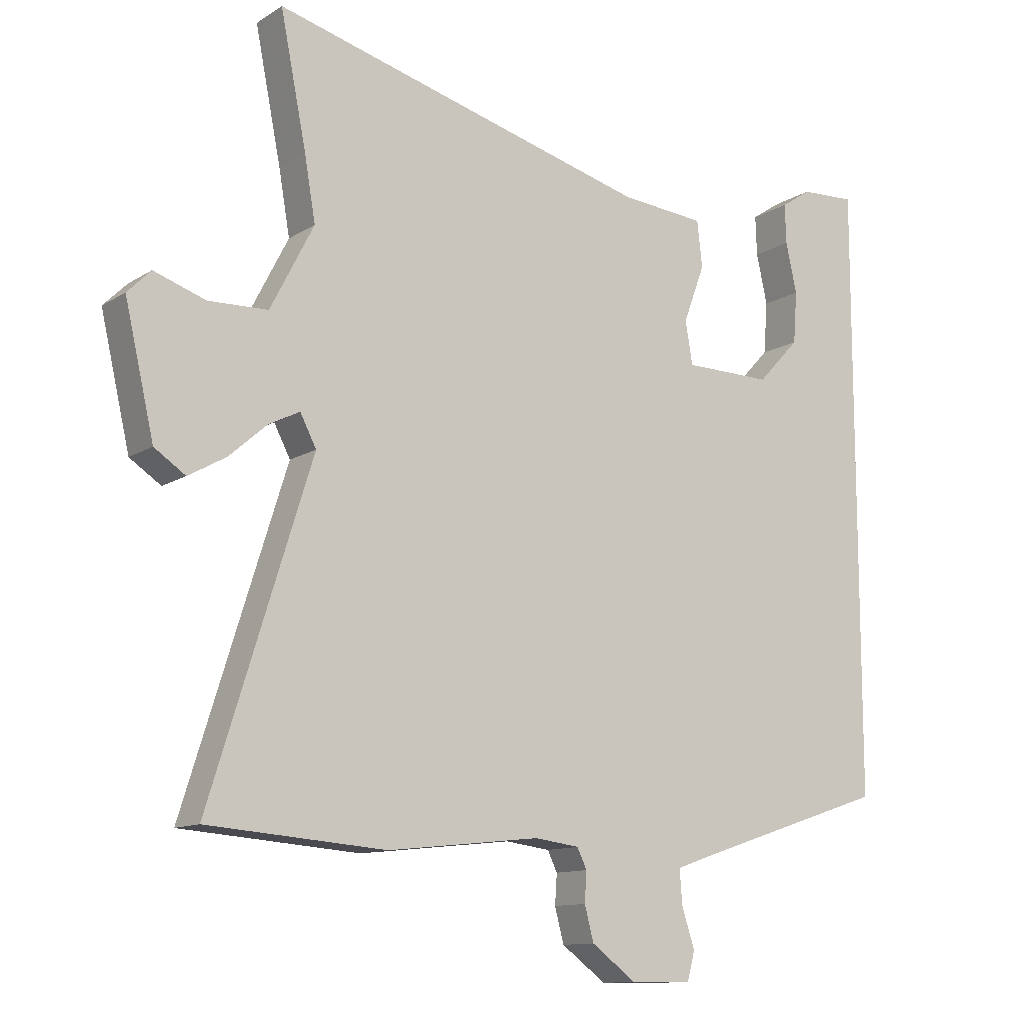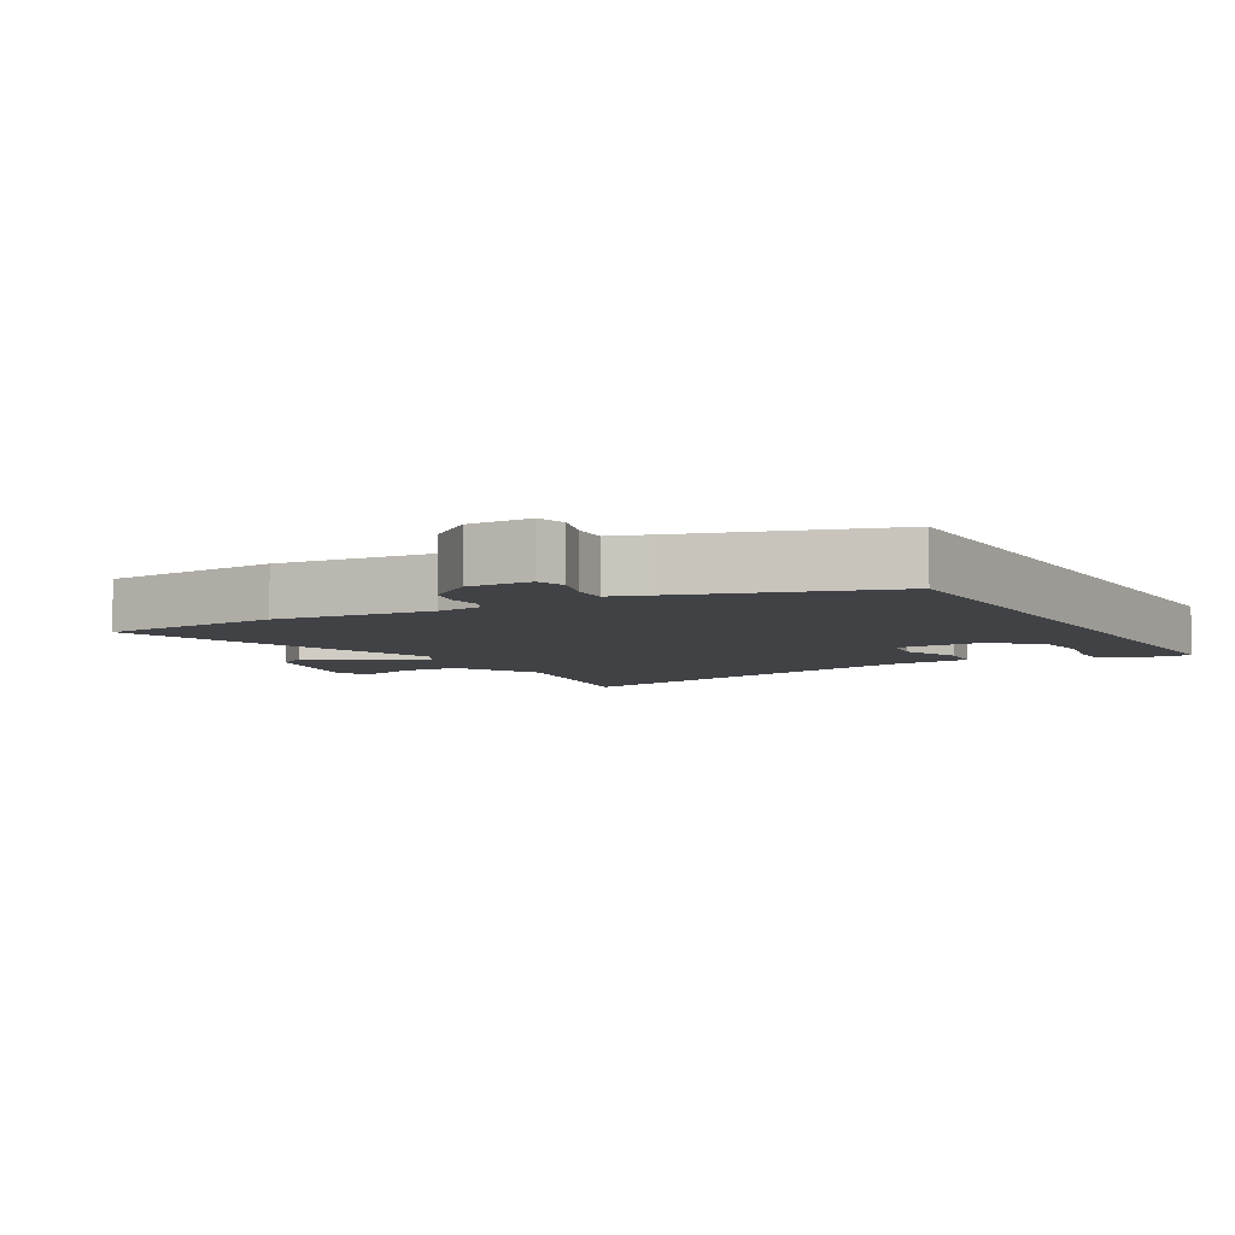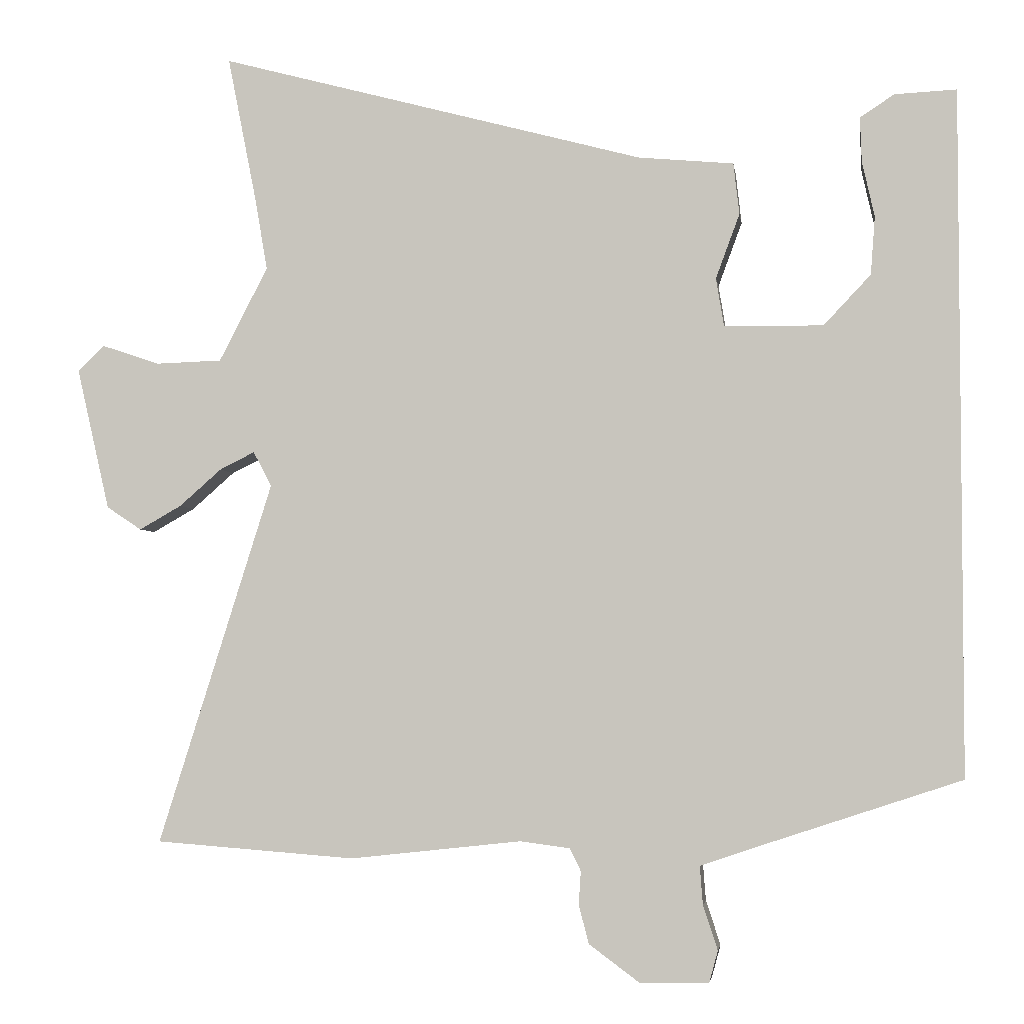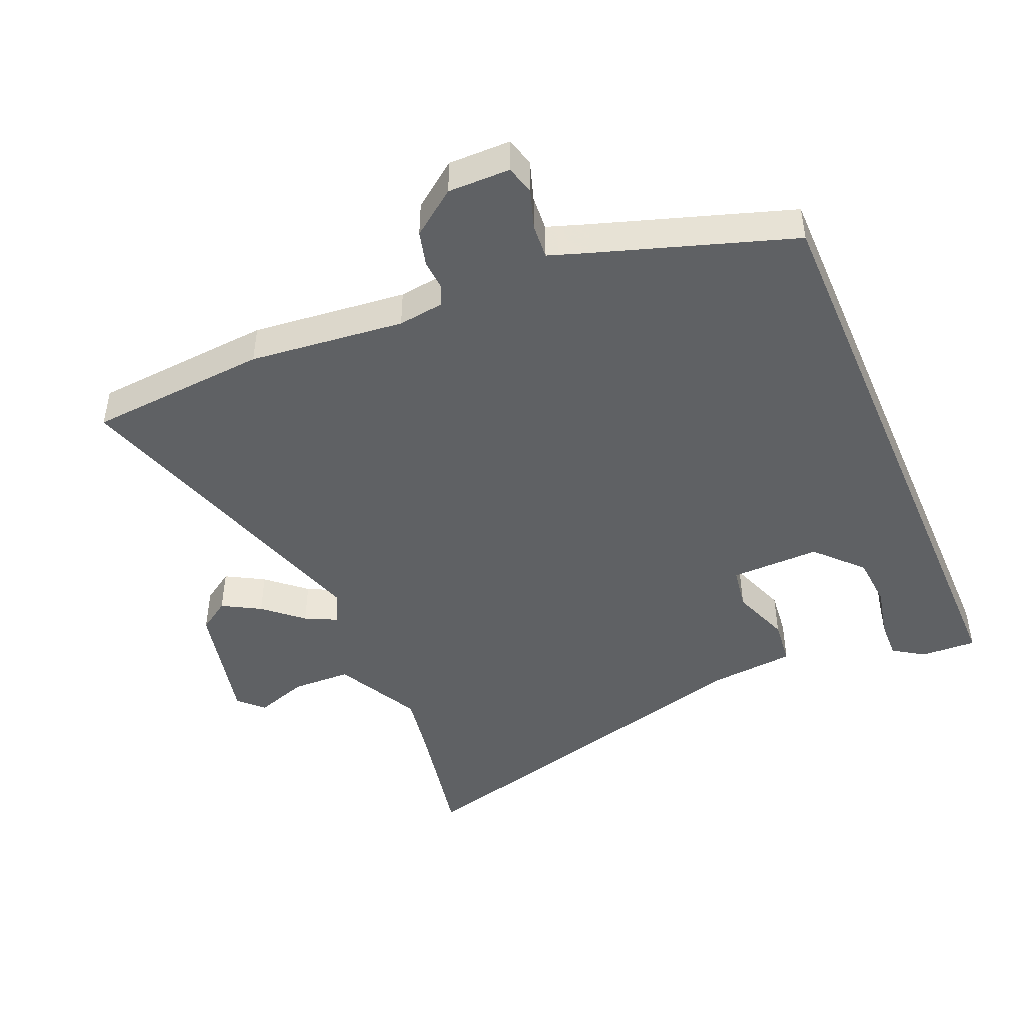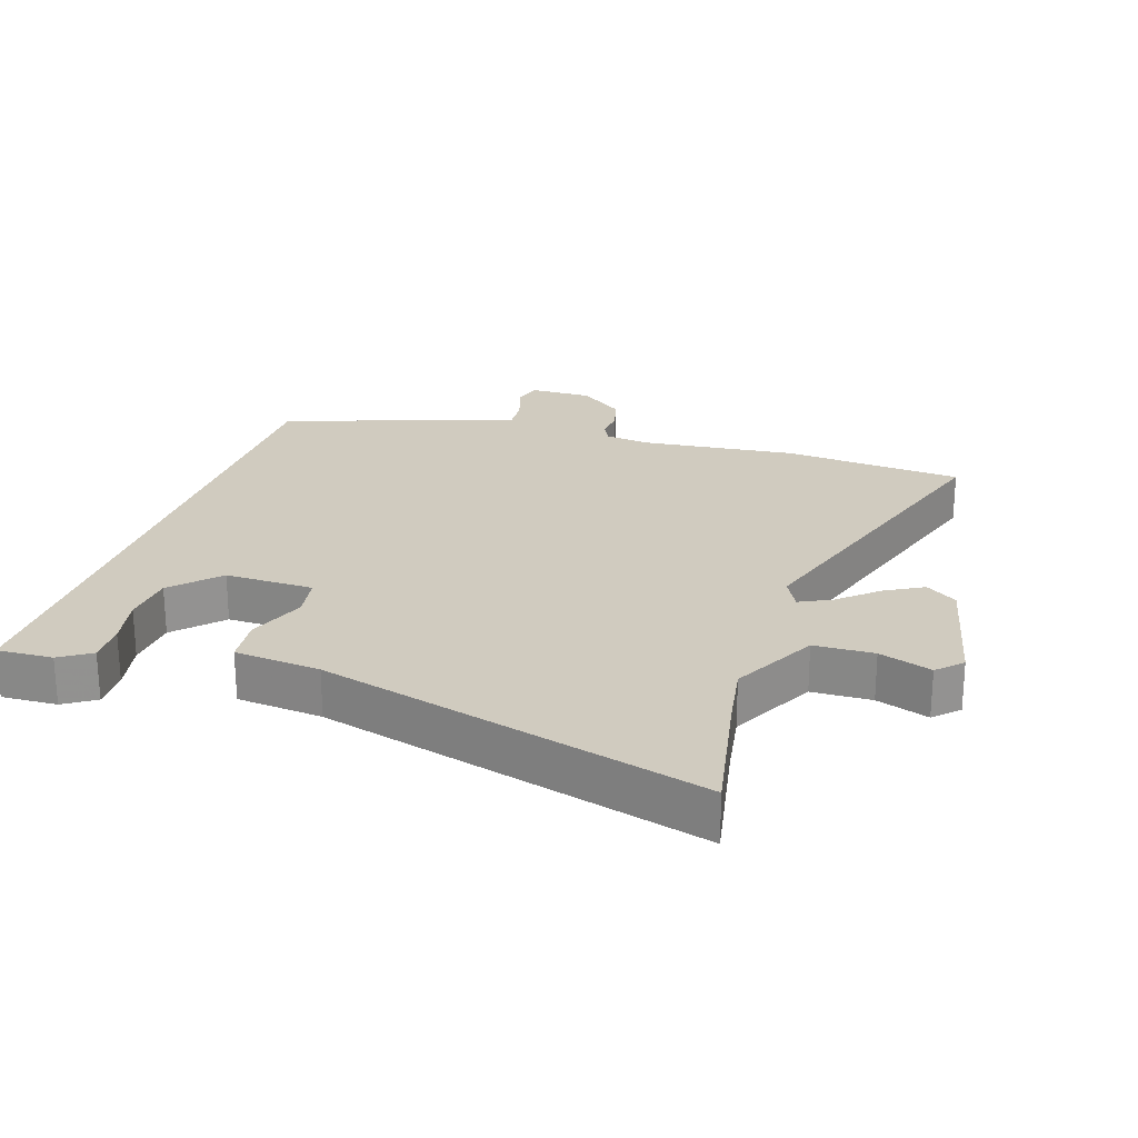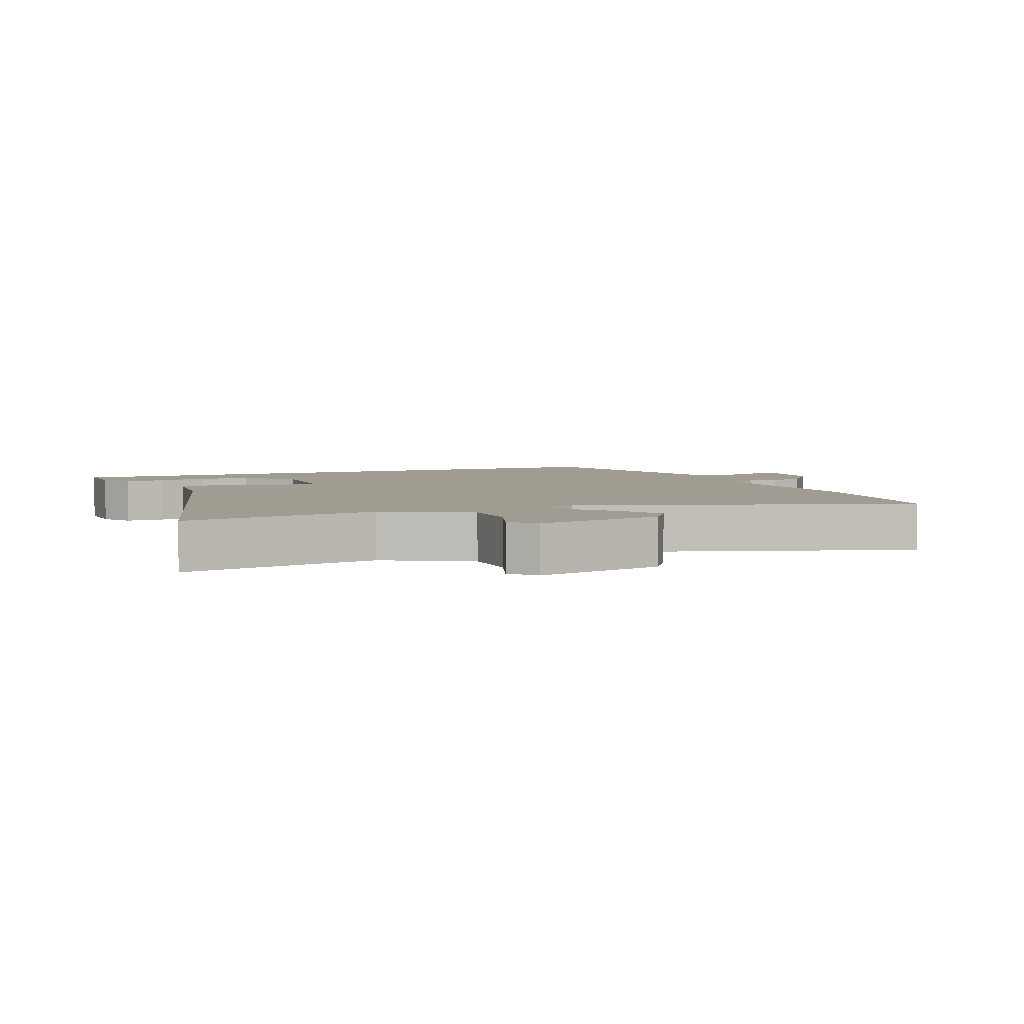
<metadata>
{"format":"obj","ext":"obj","renderer":"f3d","projection":"perspective","resolution":1024,"background":"white","views":[{"elev":-11.9,"azim":145.4,"up":"+Z"},{"elev":-6.1,"azim":-149.6,"up":"+Y"},{"elev":-3.6,"azim":-172.2,"up":"+Z"},{"elev":-46.0,"azim":-156.7,"up":"+Y"},{"elev":23.7,"azim":18.2,"up":"+Y"},{"elev":4.4,"azim":68.4,"up":"+Y"}]}
</metadata>
<code>
v -0.5 0.07 0.543
v -0.415 0.07 0.539
v -0.368 0.07 0.508
v -0.37 0.07 0.447
v -0.387 0.07 0.37
v -0.381 0.07 0.29
v -0.316 0.07 0.221
v -0.18 0.07 0.223
v -0.169 0.07 0.289
v -0.202 0.07 0.378
v -0.194 0.07 0.449
v -0.063 0.07 0.461
v 0.523 0.07 0.617
v 0.483 0.07 0.416
v 0.466 0.07 0.317
v 0.533 0.07 0.187
v 0.624 0.07 0.184
v 0.704 0.07 0.211
v 0.74 0.07 0.175
v 0.695 0.07 -0.02
v 0.647 0.07 -0.052
v 0.589 0.07 -0.019
v 0.531 0.07 0.032
v 0.483 0.07 0.056
v 0.458 0.07 0.008
v 0.615 0.07 -0.491
v 0.34 0.07 -0.512
v 0.104 0.07 -0.486
v 0.035 0.07 -0.495
v 0.02 0.07 -0.526
v 0.023 0.07 -0.572
v 0.009 0.07 -0.625
v -0.06 0.07 -0.676
v -0.155 0.07 -0.675
v -0.167 0.07 -0.631
v -0.147 0.07 -0.57
v -0.143 0.07 -0.517
v -0.204 0.07 -0.496
v -0.5 0.07 -0.398
v -0.5 0 0.543
v -0.415 0 0.539
v -0.368 0 0.508
v -0.37 0 0.447
v -0.387 0 0.37
v -0.381 0 0.29
v -0.316 0 0.221
v -0.18 0 0.223
v -0.169 0 0.289
v -0.202 0 0.378
v -0.194 0 0.449
v -0.063 0 0.461
v 0.523 0 0.617
v 0.483 0 0.416
v 0.466 0 0.317
v 0.533 0 0.187
v 0.624 0 0.184
v 0.704 0 0.211
v 0.74 0 0.175
v 0.695 0 -0.02
v 0.647 0 -0.052
v 0.589 0 -0.019
v 0.531 0 0.032
v 0.483 0 0.056
v 0.458 0 0.008
v 0.615 0 -0.491
v 0.34 0 -0.512
v 0.104 0 -0.486
v 0.035 0 -0.495
v 0.02 0 -0.526
v 0.023 0 -0.572
v 0.009 0 -0.625
v -0.06 0 -0.676
v -0.155 0 -0.675
v -0.167 0 -0.631
v -0.147 0 -0.57
v -0.143 0 -0.517
v -0.204 0 -0.496
v -0.5 0 -0.398
f 38 39 1
f 37 38 1
f 33 34 35 36
f 33 36 37
f 30 31 32 33
f 29 30 33 37
f 28 29 37
f 25 26 27 28
f 24 25 28 37
f 20 21 22 23
f 20 23 24
f 17 18 19 20
f 16 17 20 24
f 15 16 24 37
f 12 13 14
f 9 10 11 12
f 8 9 12 14
f 2 3 4 5
f 2 5 6
f 1 2 6
f 37 1 6
f 8 14 15 37
f 7 8 37
f 6 7 37
f 40 78 77
f 40 77 76
f 75 74 73 72
f 76 75 72
f 72 71 70 69
f 76 72 69 68
f 76 68 67
f 67 66 65 64
f 76 67 64 63
f 62 61 60 59
f 63 62 59
f 59 58 57 56
f 63 59 56 55
f 76 63 55 54
f 53 52 51
f 51 50 49 48
f 53 51 48 47
f 44 43 42 41
f 45 44 41
f 45 41 40
f 45 40 76
f 76 54 53 47
f 76 47 46
f 76 46 45
f 1 40 41 2
f 2 41 42 3
f 3 42 43 4
f 4 43 44 5
f 5 44 45 6
f 6 45 46 7
f 7 46 47 8
f 8 47 48 9
f 9 48 49 10
f 10 49 50 11
f 11 50 51 12
f 12 51 52 13
f 13 52 53 14
f 14 53 54 15
f 15 54 55 16
f 16 55 56 17
f 17 56 57 18
f 18 57 58 19
f 19 58 59 20
f 20 59 60 21
f 21 60 61 22
f 22 61 62 23
f 23 62 63 24
f 24 63 64 25
f 25 64 65 26
f 26 65 66 27
f 27 66 67 28
f 28 67 68 29
f 29 68 69 30
f 30 69 70 31
f 31 70 71 32
f 32 71 72 33
f 33 72 73 34
f 34 73 74 35
f 35 74 75 36
f 36 75 76 37
f 37 76 77 38
f 38 77 78 39
f 39 78 40 1

</code>
